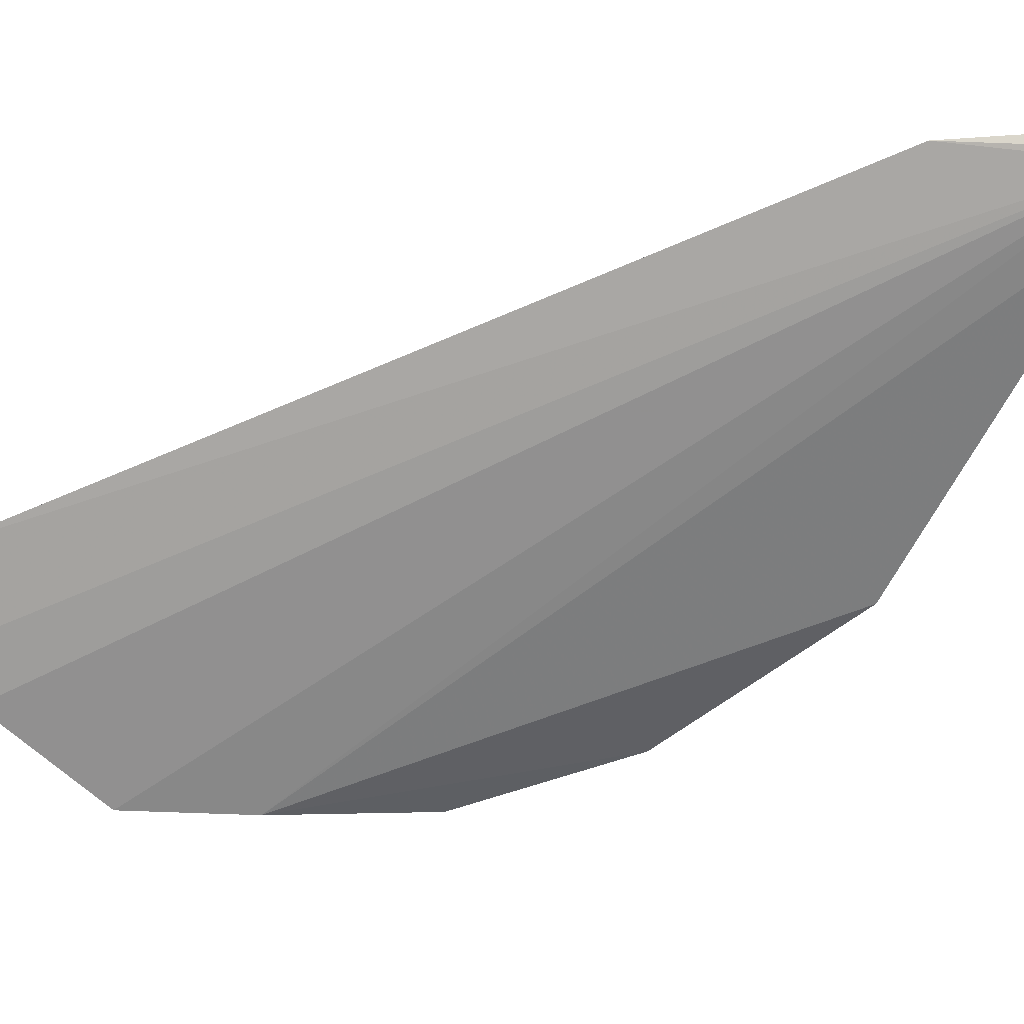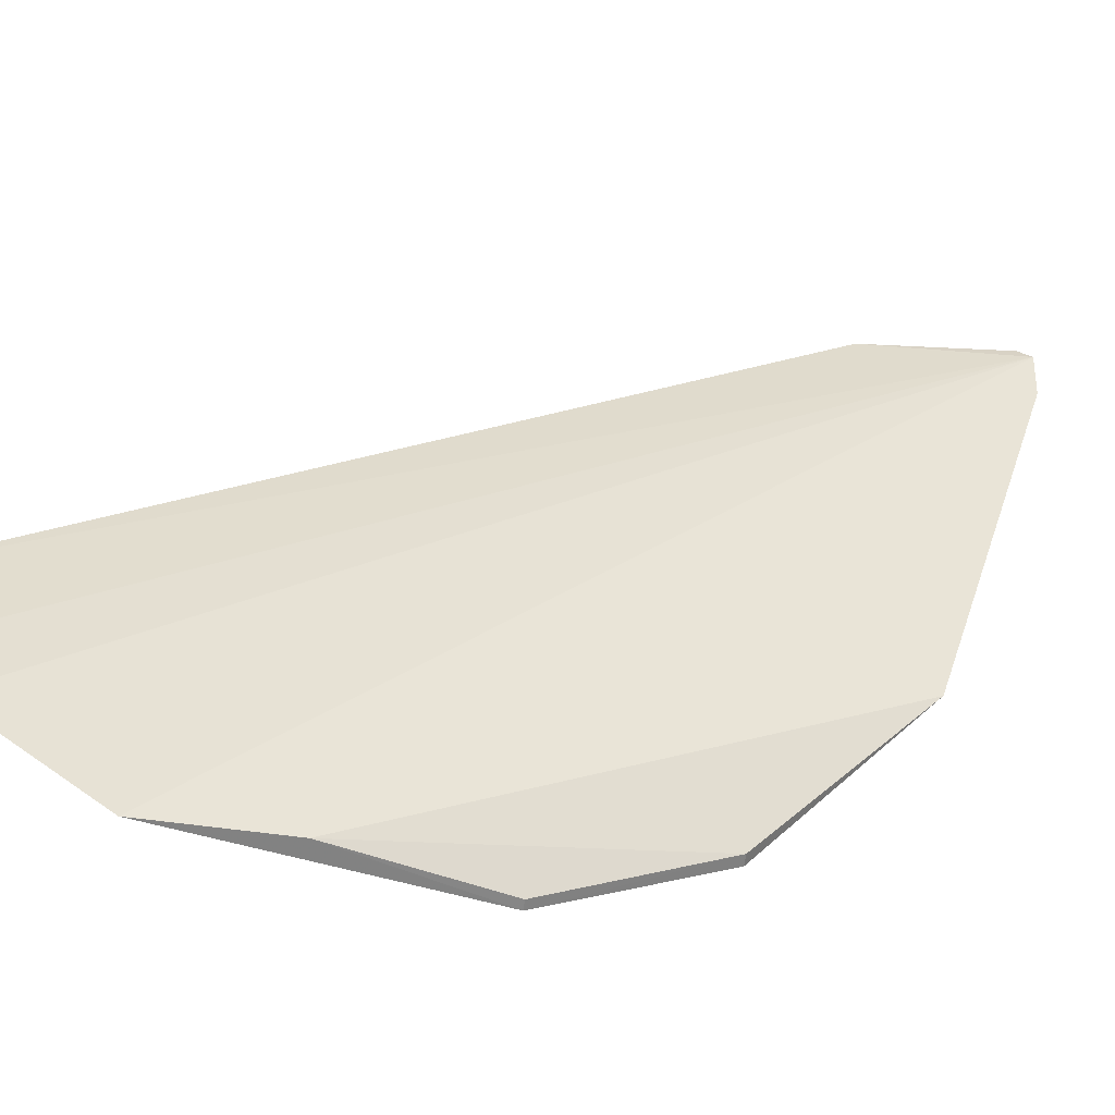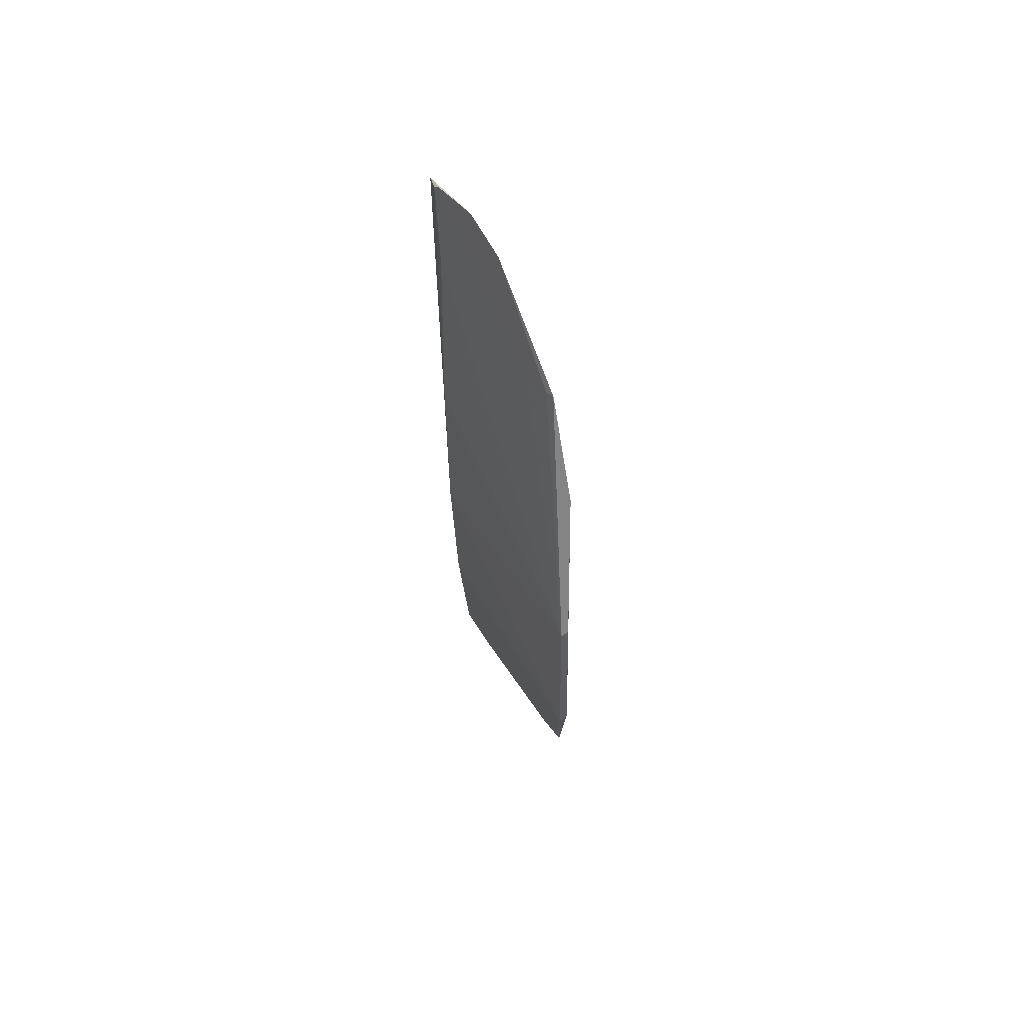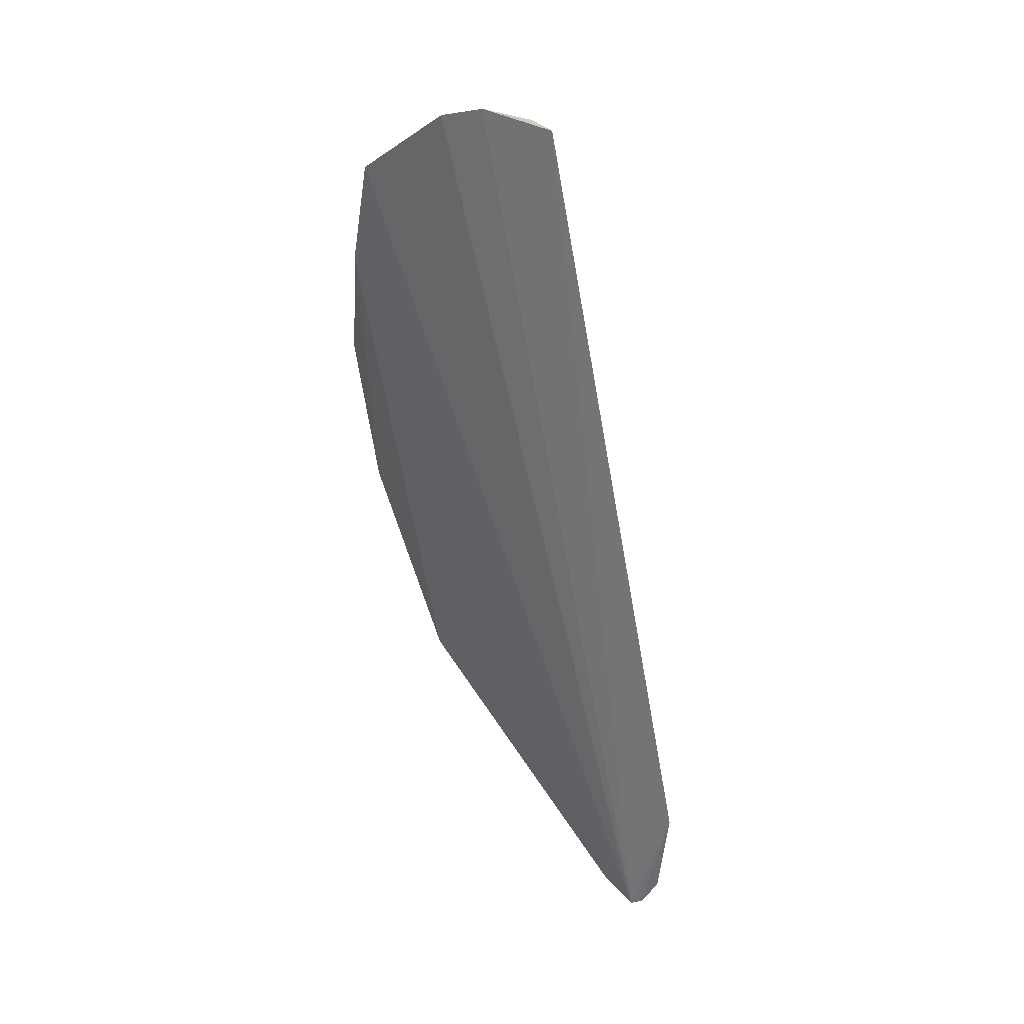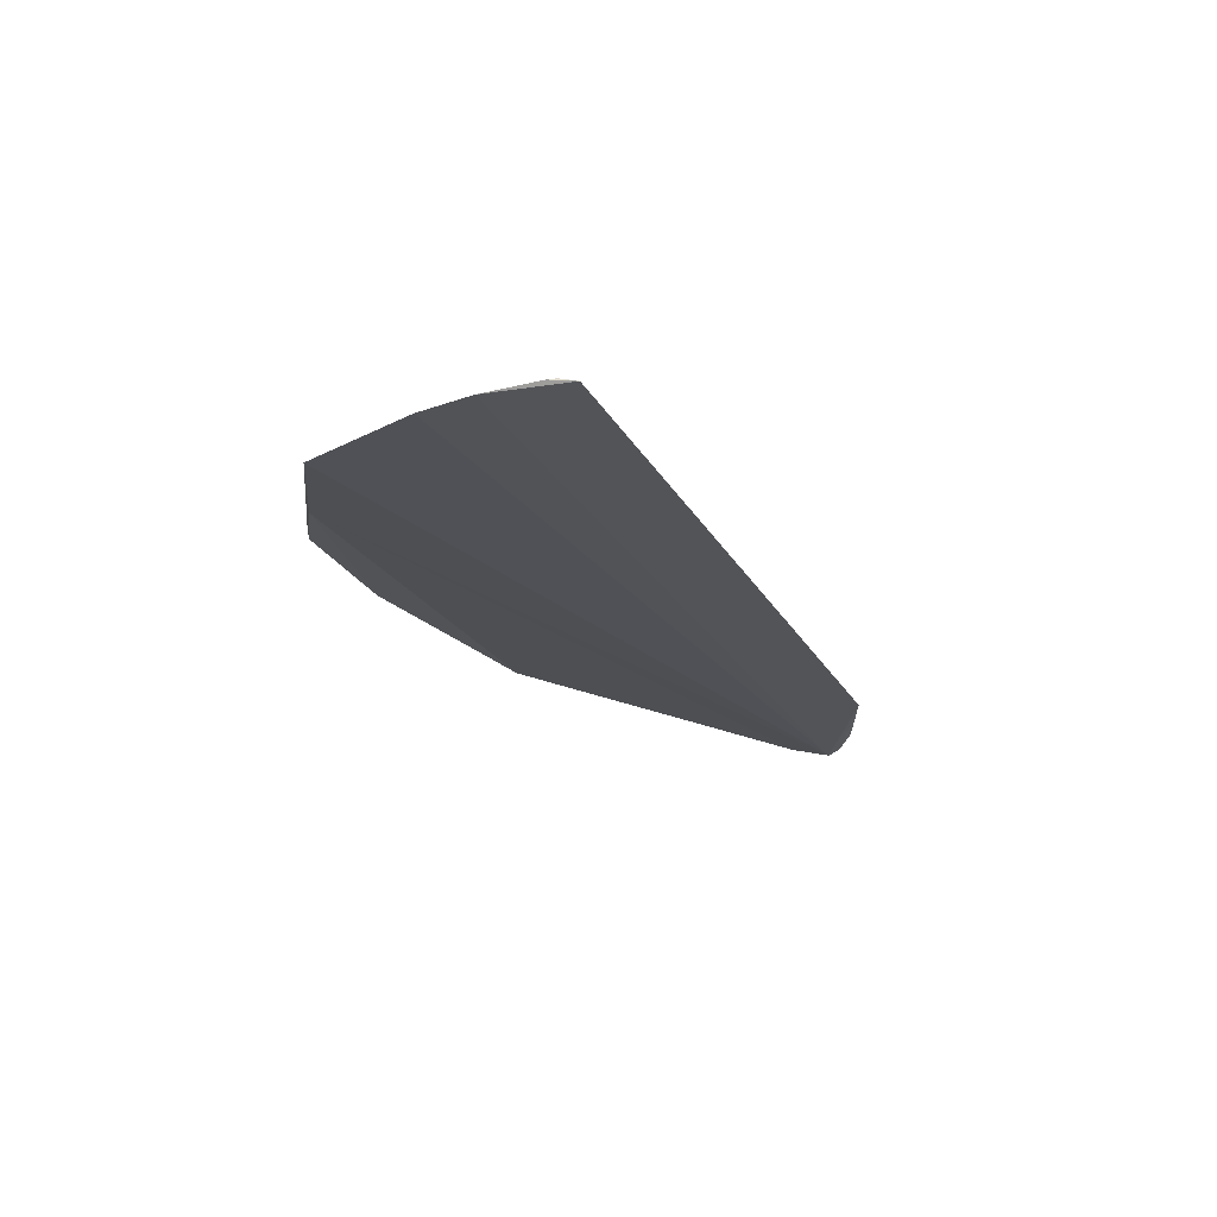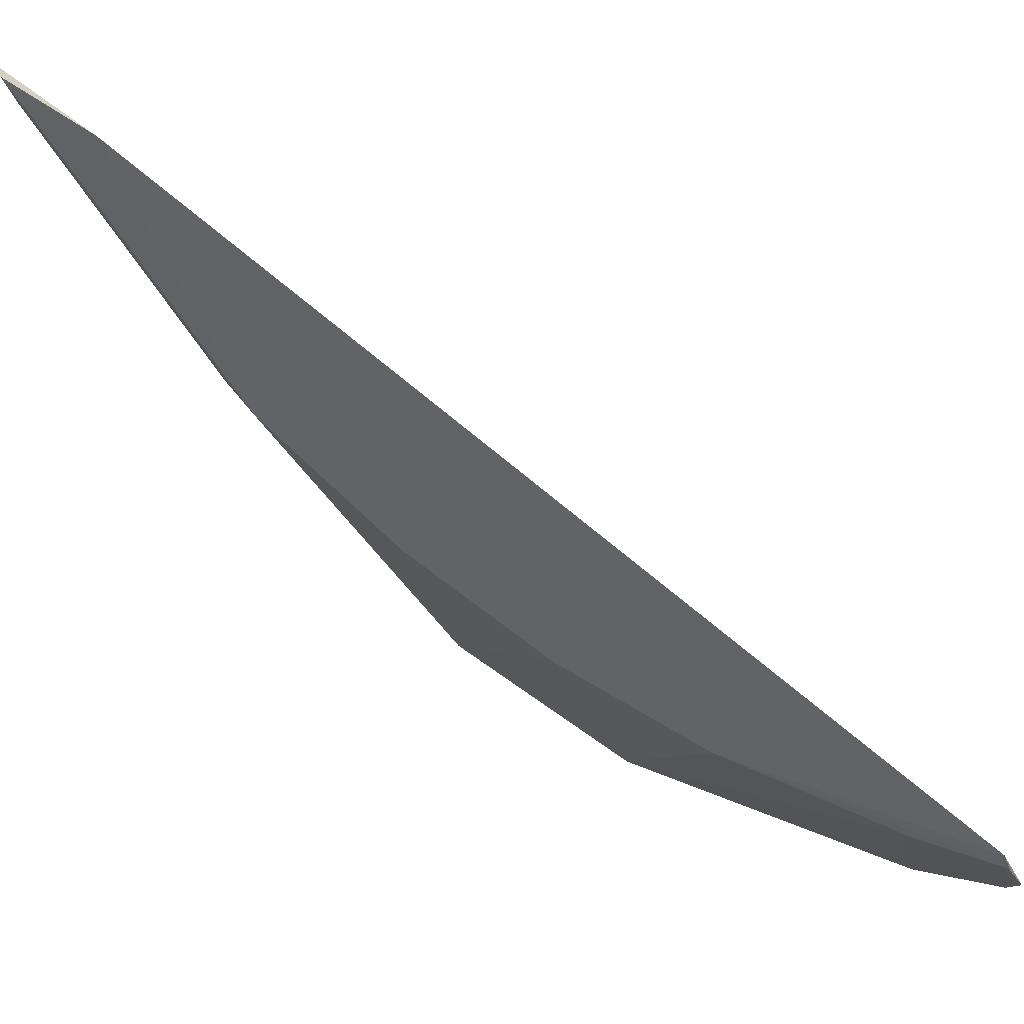
<metadata>
{"format":"obj","ext":"obj","renderer":"f3d","projection":"perspective","resolution":1024,"background":"white","views":[{"elev":49.6,"azim":82.4,"up":"+Y"},{"elev":-21.0,"azim":62.3,"up":"+Y"},{"elev":38.0,"azim":5.4,"up":"+Z"},{"elev":45.4,"azim":155.2,"up":"+Z"},{"elev":79.7,"azim":117.6,"up":"+Z"},{"elev":36.4,"azim":-56.5,"up":"+Y"}]}
</metadata>
<code>
v -0.4264 1.836 0.8018
v -0.4223 1.83 0.798
v -0.4241 1.833 0.8011
v -0.4253 1.846 0.7736
v -0.426 1.837 0.7858
v -0.425 1.834 0.8017
v -0.426 1.835 0.7944
v -0.4267 1.846 0.778
v -0.4219 1.831 0.7845
v -0.4231 1.831 0.798
v -0.426 1.836 0.7901
v -0.426 1.835 0.7995
v -0.4259 1.84 0.7815
v -0.4222 1.836 0.7791
v -0.4225 1.831 0.798
v -0.4218 1.829 0.7897
v -0.4263 1.836 0.8017
v -0.4263 1.846 0.7755
v -0.4217 1.83 0.7944
v -0.4229 1.837 0.7785
v -0.4261 1.835 0.8018
v -0.4262 1.847 0.7747
v -0.4249 1.845 0.7739
v -0.4217 1.831 0.7846
v -0.4223 1.836 0.7792
v -0.4256 1.847 0.7739
v -0.4252 1.84 0.78
v -0.4216 1.83 0.7898
v -0.426 1.846 0.7749
v -0.4252 1.845 0.7742
f 3 2 4
f 6 3 4
f 6 4 1
f 8 1 4
f 11 7 1
f 11 5 9
f 11 8 5
f 11 1 8
f 13 5 8
f 13 9 5
f 15 2 3
f 15 3 6
f 15 6 10
f 16 11 9
f 16 7 11
f 16 2 15
f 16 15 10
f 16 12 7
f 16 10 12
f 17 1 7
f 17 7 12
f 18 13 8
f 19 4 2
f 19 2 16
f 21 6 1
f 21 1 17
f 21 10 6
f 21 17 12
f 21 12 10
f 22 18 8
f 23 19 14
f 23 4 19
f 23 14 20
f 24 16 9
f 24 9 14
f 24 14 19
f 25 20 14
f 25 14 9
f 25 9 13
f 25 13 20
f 26 22 8
f 26 8 4
f 27 23 20
f 27 20 13
f 28 24 19
f 28 19 16
f 28 16 24
f 29 27 13
f 29 13 18
f 29 18 22
f 30 23 27
f 30 27 29
f 30 29 22
f 30 22 26
f 30 26 4
f 30 4 23

</code>
